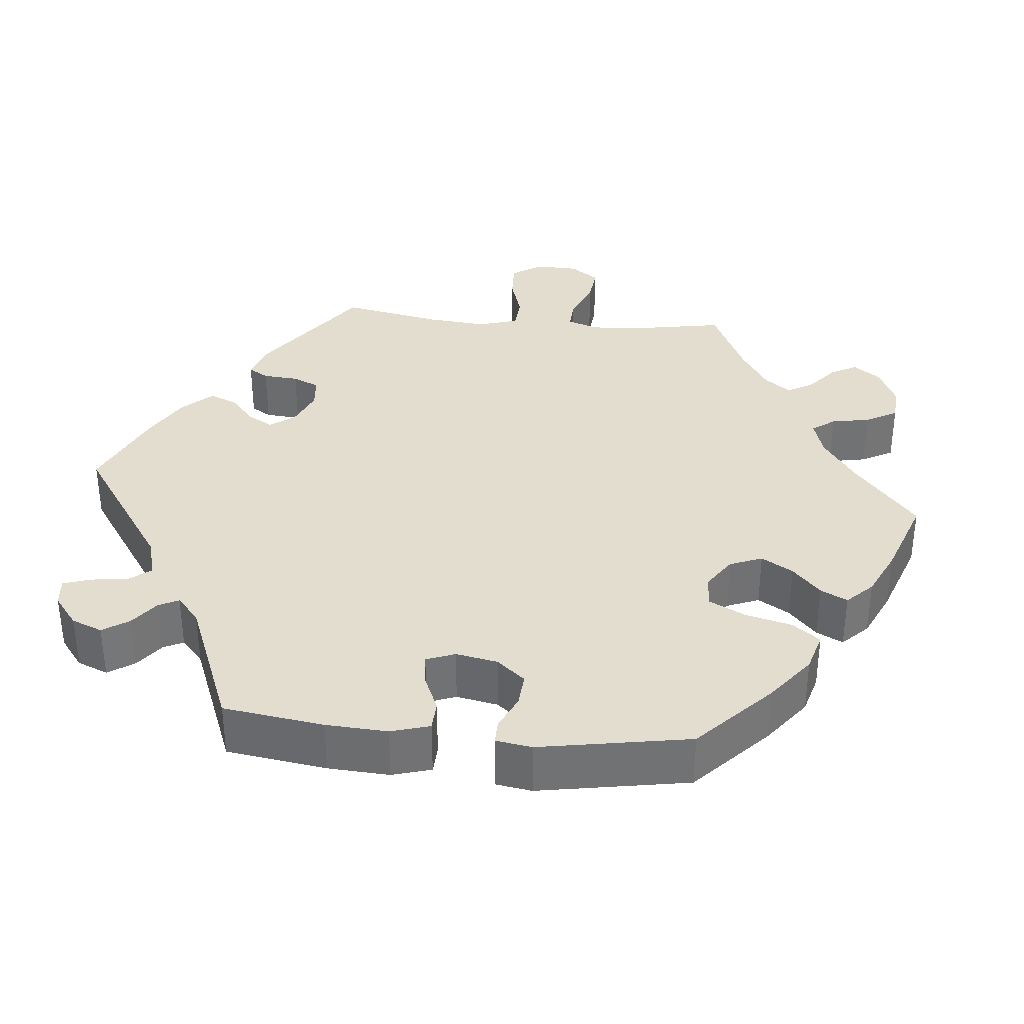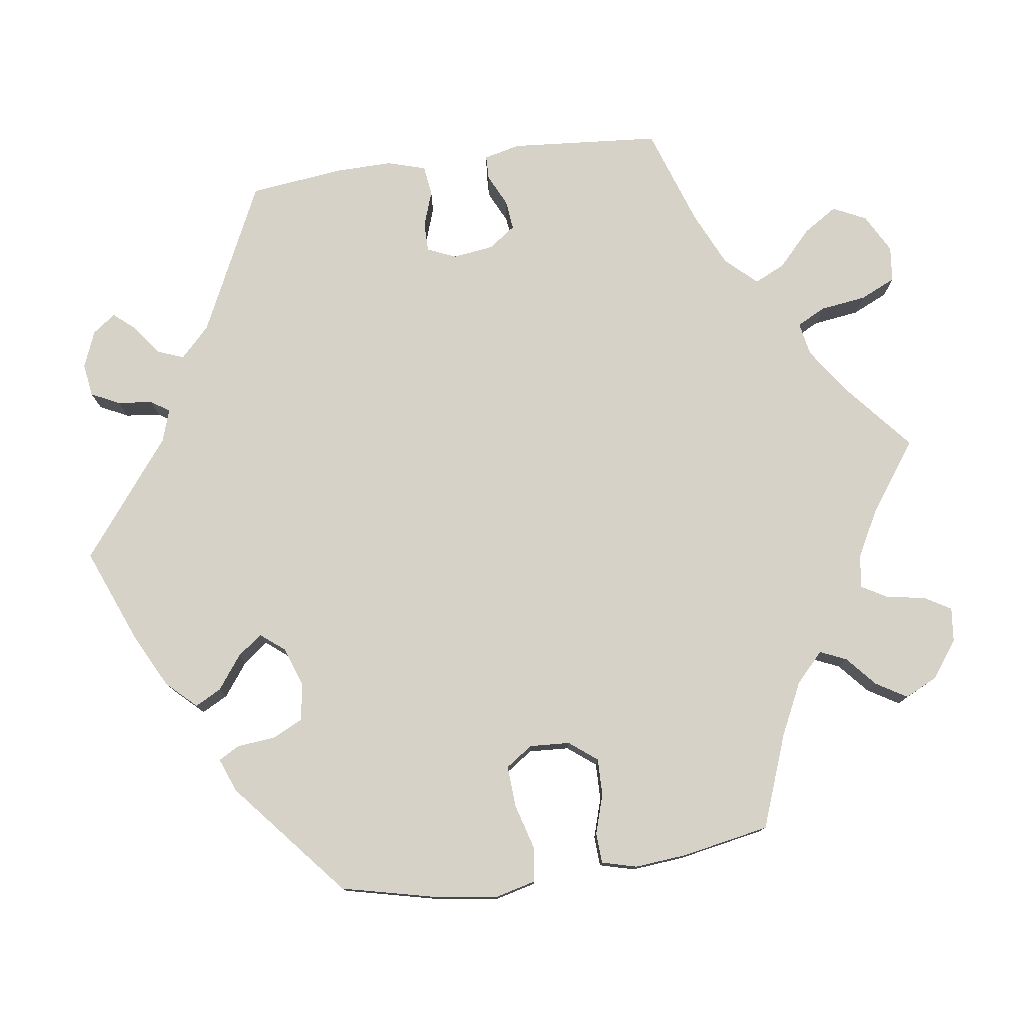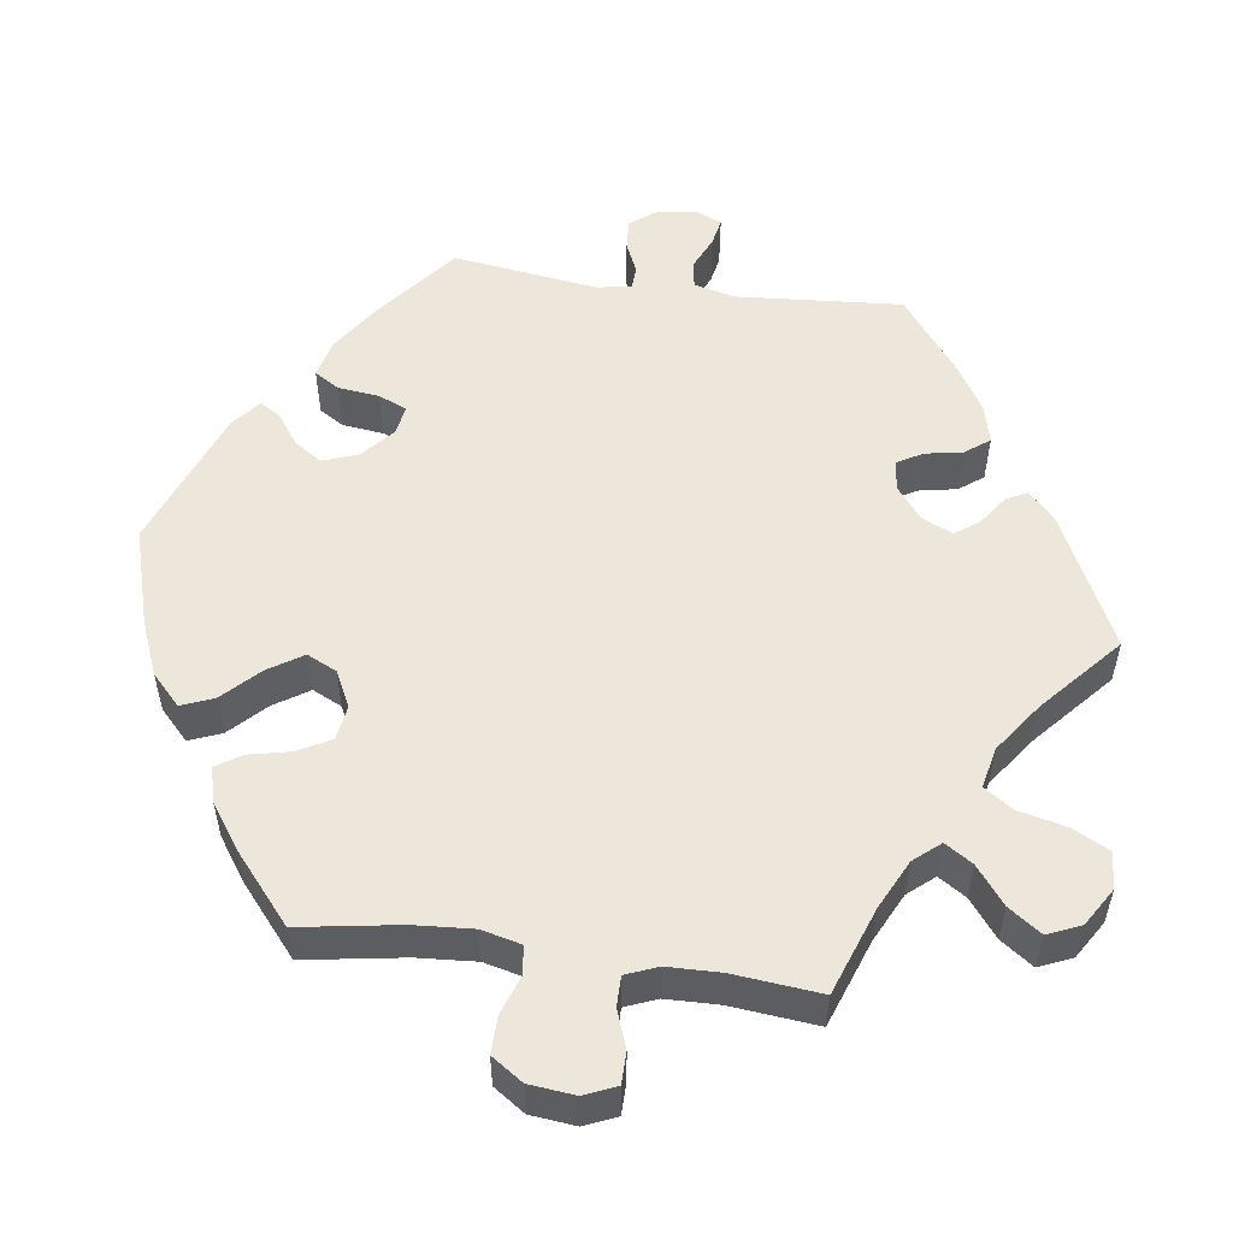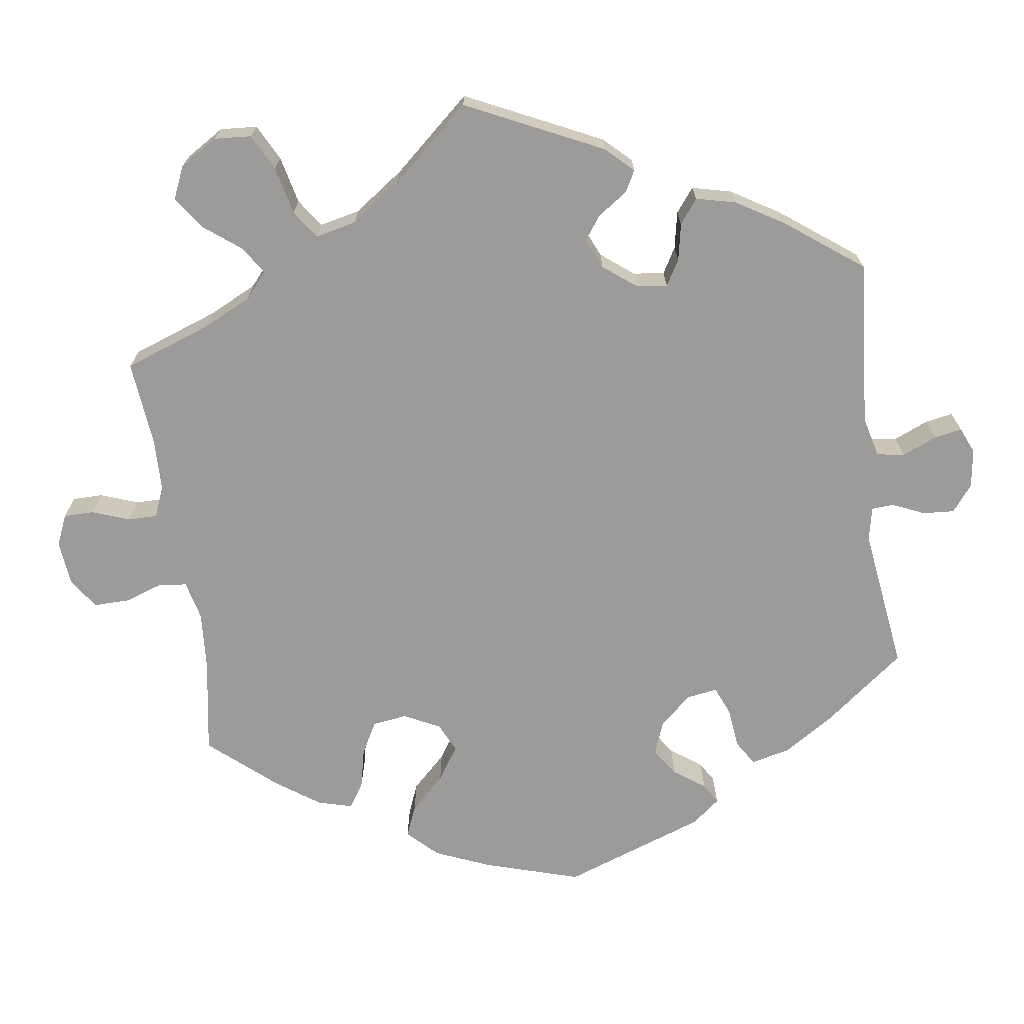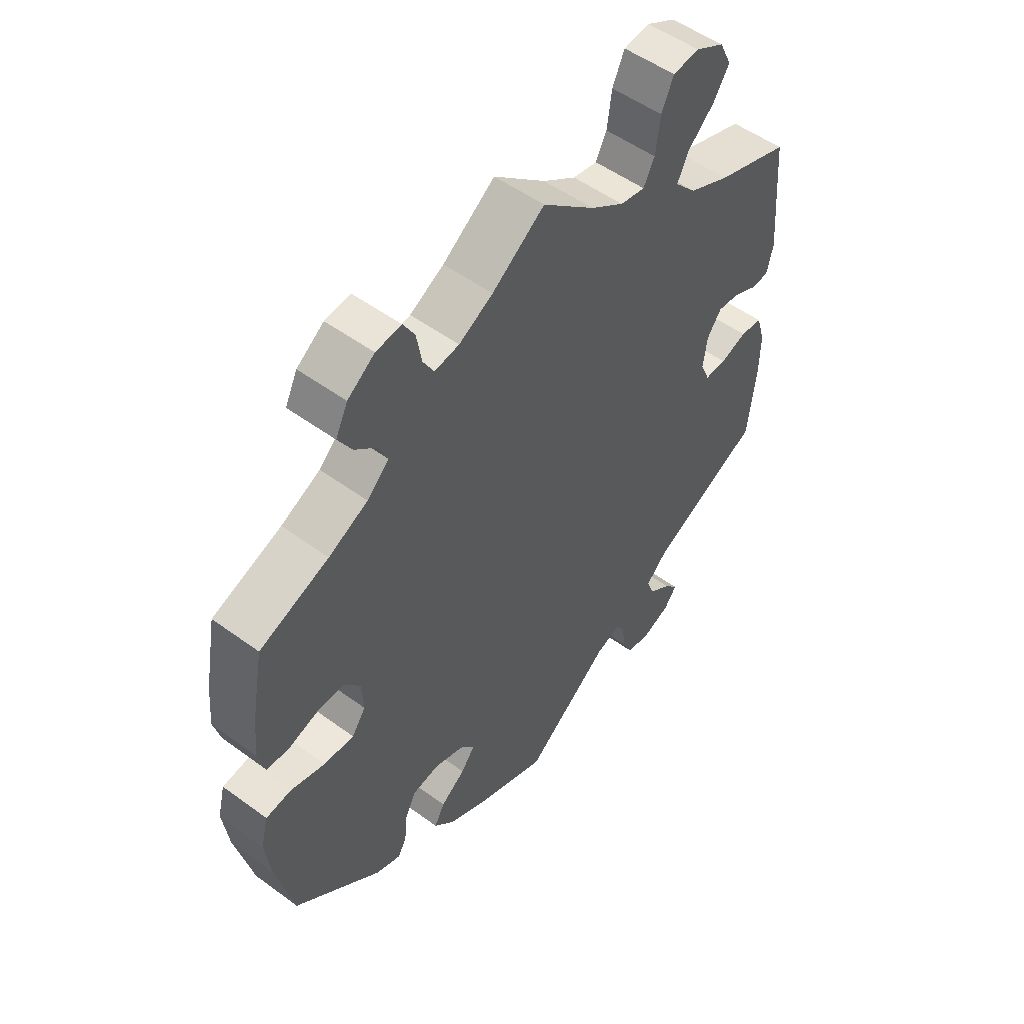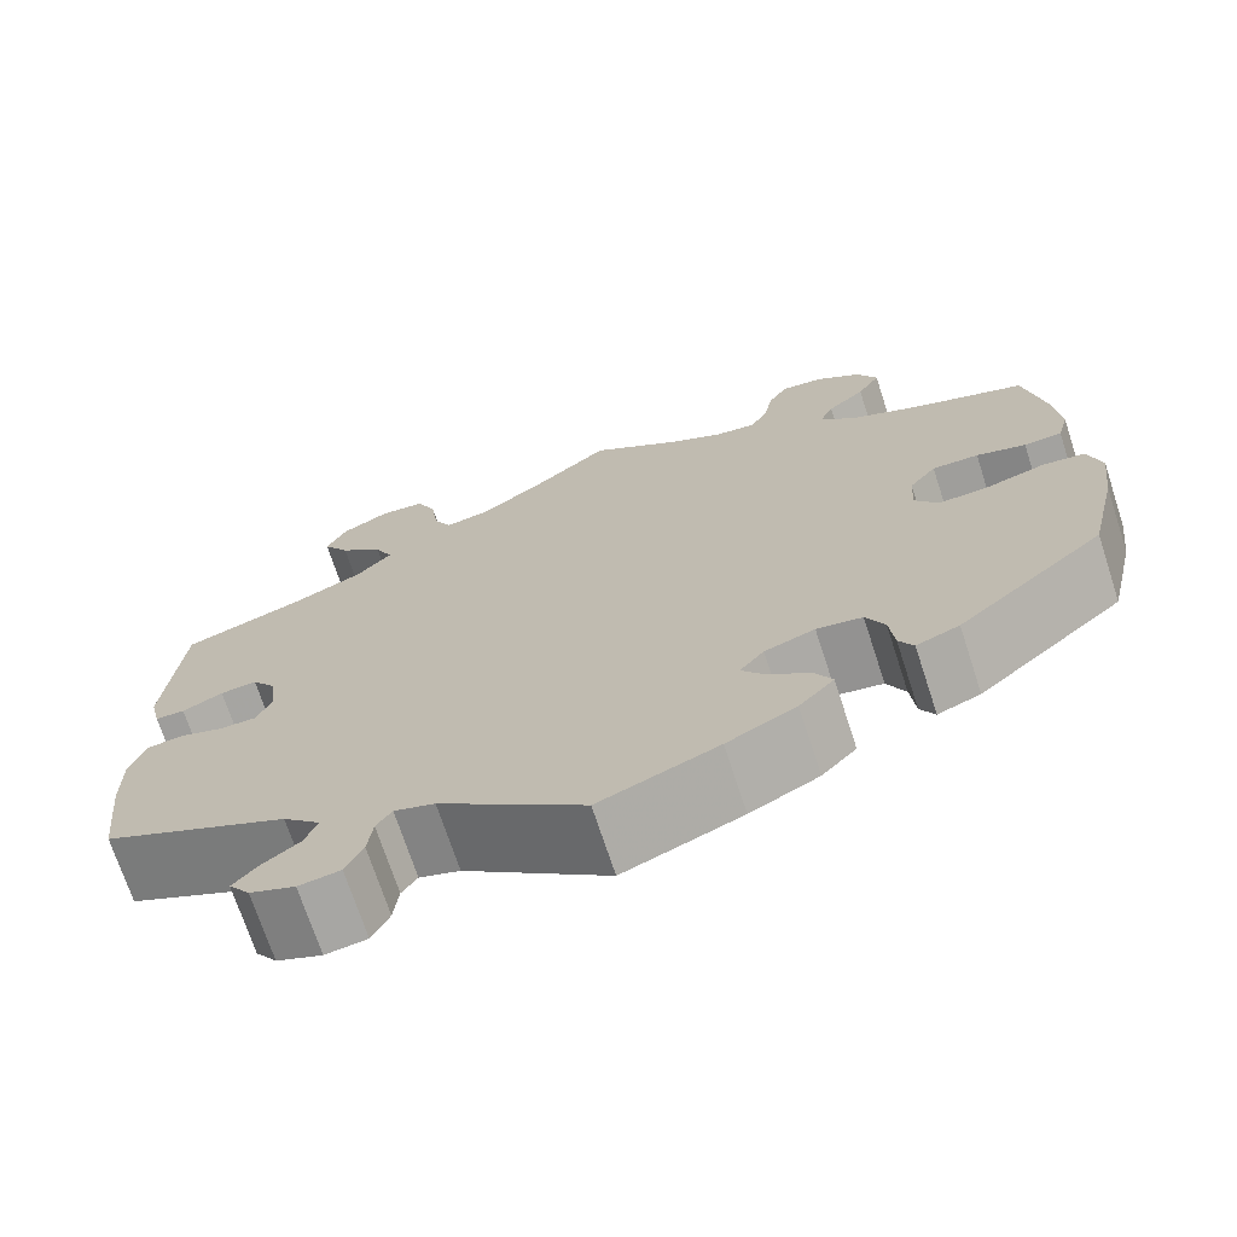
<metadata>
{"format":"obj","ext":"obj","renderer":"f3d","projection":"perspective","resolution":1024,"background":"white","views":[{"elev":34.8,"azim":-144.3,"up":"+Y"},{"elev":77.8,"azim":-98.1,"up":"+Y"},{"elev":53.0,"azim":-21.9,"up":"+Y"},{"elev":-69.8,"azim":67.9,"up":"+Y"},{"elev":52.4,"azim":-51.7,"up":"+Z"},{"elev":-71.3,"azim":-161.9,"up":"+Z"}]}
</metadata>
<code>
v 0.091 0.07 0.501
v 0.149 0.07 0.462
v 0.192 0.07 0.454
v 0.211 0.07 0.491
v 0.219 0.07 0.551
v 0.24 0.07 0.597
v 0.286 0.07 0.602
v 0.336 0.07 0.575
v 0.357 0.07 0.532
v 0.329 0.07 0.488
v 0.283 0.07 0.445
v 0.264 0.07 0.405
v 0.301 0.07 0.365
v 0.373 0.07 0.332
v 0.5 0.07 0.289
v 0.516 0.07 0.095
v 0.505 0.07 0.048
v 0.474 0.07 0.047
v 0.432 0.07 0.067
v 0.394 0.07 0.071
v 0.369 0.07 0.036
v 0.362 0.07 -0.017
v 0.378 0.07 -0.054
v 0.416 0.07 -0.054
v 0.462 0.07 -0.038
v 0.501 0.07 -0.043
v 0.516 0.07 -0.093
v 0.515 0.07 -0.165
v 0.501 0.07 -0.288
v 0.307 0.07 -0.381
v 0.268 0.07 -0.419
v 0.281 0.07 -0.453
v 0.32 0.07 -0.482
v 0.344 0.07 -0.51
v 0.322 0.07 -0.54
v 0.275 0.07 -0.559
v 0.232 0.07 -0.553
v 0.214 0.07 -0.516
v 0.209 0.07 -0.471
v 0.193 0.07 -0.447
v 0.151 0.07 -0.461
v 0.001 0.07 -0.578
v -0.121 0.07 -0.529
v -0.192 0.07 -0.493
v -0.228 0.07 -0.455
v -0.21 0.07 -0.421
v -0.167 0.07 -0.389
v -0.143 0.07 -0.357
v -0.168 0.07 -0.326
v -0.22 0.07 -0.308
v -0.267 0.07 -0.316
v -0.286 0.07 -0.355
v -0.291 0.07 -0.405
v -0.306 0.07 -0.432
v -0.35 0.07 -0.415
v -0.501 0.07 -0.288
v -0.531 0.07 -0.16
v -0.541 0.07 -0.083
v -0.528 0.07 -0.031
v -0.484 0.07 -0.025
v -0.424 0.07 -0.042
v -0.371 0.07 -0.045
v -0.347 0.07 -0.01
v -0.35 0.07 0.042
v -0.378 0.07 0.078
v -0.426 0.07 0.077
v -0.477 0.07 0.061
v -0.516 0.07 0.063
v -0.528 0.07 0.108
v -0.522 0.07 0.176
v -0.501 0.07 0.289
v -0.381 0.07 0.334
v -0.313 0.07 0.367
v -0.275 0.07 0.403
v -0.29 0.07 0.437
v -0.329 0.07 0.471
v -0.353 0.07 0.511
v -0.332 0.07 0.554
v -0.285 0.07 0.588
v -0.241 0.07 0.593
v -0.221 0.07 0.559
v -0.212 0.07 0.508
v -0.193 0.07 0.475
v -0.15 0.07 0.481
v -0.091 0.07 0.513
v 0 0.07 0.578
v 0.091 0 0.501
v 0.149 0 0.462
v 0.192 0 0.454
v 0.211 0 0.491
v 0.219 0 0.551
v 0.24 0 0.597
v 0.286 0 0.602
v 0.336 0 0.575
v 0.357 0 0.532
v 0.329 0 0.488
v 0.283 0 0.445
v 0.264 0 0.405
v 0.301 0 0.365
v 0.373 0 0.332
v 0.5 0 0.289
v 0.516 0 0.095
v 0.505 0 0.048
v 0.474 0 0.047
v 0.432 0 0.067
v 0.394 0 0.071
v 0.369 0 0.036
v 0.362 0 -0.017
v 0.378 0 -0.054
v 0.416 0 -0.054
v 0.462 0 -0.038
v 0.501 0 -0.043
v 0.516 0 -0.093
v 0.515 0 -0.165
v 0.501 0 -0.288
v 0.307 0 -0.381
v 0.268 0 -0.419
v 0.281 0 -0.453
v 0.32 0 -0.482
v 0.344 0 -0.51
v 0.322 0 -0.54
v 0.275 0 -0.559
v 0.232 0 -0.553
v 0.214 0 -0.516
v 0.209 0 -0.471
v 0.193 0 -0.447
v 0.151 0 -0.461
v 0.001 0 -0.578
v -0.121 0 -0.529
v -0.192 0 -0.493
v -0.228 0 -0.455
v -0.21 0 -0.421
v -0.167 0 -0.389
v -0.143 0 -0.357
v -0.168 0 -0.326
v -0.22 0 -0.308
v -0.267 0 -0.316
v -0.286 0 -0.355
v -0.291 0 -0.405
v -0.306 0 -0.432
v -0.35 0 -0.415
v -0.501 0 -0.288
v -0.531 0 -0.16
v -0.541 0 -0.083
v -0.528 0 -0.031
v -0.484 0 -0.025
v -0.424 0 -0.042
v -0.371 0 -0.045
v -0.347 0 -0.01
v -0.35 0 0.042
v -0.378 0 0.078
v -0.426 0 0.077
v -0.477 0 0.061
v -0.516 0 0.063
v -0.528 0 0.108
v -0.522 0 0.176
v -0.501 0 0.289
v -0.381 0 0.334
v -0.313 0 0.367
v -0.275 0 0.403
v -0.29 0 0.437
v -0.329 0 0.471
v -0.353 0 0.511
v -0.332 0 0.554
v -0.285 0 0.588
v -0.241 0 0.593
v -0.221 0 0.559
v -0.212 0 0.508
v -0.193 0 0.475
v -0.15 0 0.481
v -0.091 0 0.513
v 0 0 0.578
f 85 86 1
f 84 85 1 2
f 83 84 2 3
f 79 80 81 82
f 79 82 83
f 78 79 83
f 75 76 77 78
f 74 75 78 83
f 73 74 83 3
f 69 70 71 72
f 69 72 73 3
f 66 67 68 69
f 65 66 69 3
f 58 59 60 61
f 58 61 62
f 57 58 62
f 56 57 62
f 55 56 62 63
f 52 53 54 55
f 51 52 55 63
f 44 45 46 47
f 44 47 48
f 41 42 43 44
f 40 41 44 48
f 36 37 38 39
f 36 39 40
f 35 36 40
f 32 33 34 35
f 32 35 40
f 31 32 40 48
f 27 28 29 30
f 24 25 26 27
f 23 24 27 30
f 22 23 30 31
f 16 17 18 19
f 14 15 16 19
f 13 14 19 20
f 12 13 20 21
f 8 9 10 11
f 8 11 12
f 7 8 12
f 4 5 6 7
f 3 4 7 12
f 64 65 3 12
f 50 51 63 64
f 49 50 64 12
f 22 31 48 49
f 12 21 22 49
f 87 172 171
f 88 87 171 170
f 89 88 170 169
f 168 167 166 165
f 169 168 165
f 169 165 164
f 164 163 162 161
f 169 164 161 160
f 89 169 160 159
f 158 157 156 155
f 89 159 158 155
f 155 154 153 152
f 89 155 152 151
f 147 146 145 144
f 148 147 144
f 148 144 143
f 148 143 142
f 149 148 142 141
f 141 140 139 138
f 149 141 138 137
f 133 132 131 130
f 134 133 130
f 130 129 128 127
f 134 130 127 126
f 125 124 123 122
f 126 125 122
f 126 122 121
f 121 120 119 118
f 126 121 118
f 134 126 118 117
f 116 115 114 113
f 113 112 111 110
f 116 113 110 109
f 117 116 109 108
f 105 104 103 102
f 105 102 101 100
f 106 105 100 99
f 107 106 99 98
f 97 96 95 94
f 98 97 94
f 98 94 93
f 93 92 91 90
f 98 93 90 89
f 98 89 151 150
f 150 149 137 136
f 98 150 136 135
f 135 134 117 108
f 135 108 107 98
f 1 87 88 2
f 2 88 89 3
f 3 89 90 4
f 4 90 91 5
f 5 91 92 6
f 6 92 93 7
f 7 93 94 8
f 8 94 95 9
f 9 95 96 10
f 10 96 97 11
f 11 97 98 12
f 12 98 99 13
f 13 99 100 14
f 14 100 101 15
f 15 101 102 16
f 16 102 103 17
f 17 103 104 18
f 18 104 105 19
f 19 105 106 20
f 20 106 107 21
f 21 107 108 22
f 22 108 109 23
f 23 109 110 24
f 24 110 111 25
f 25 111 112 26
f 26 112 113 27
f 27 113 114 28
f 28 114 115 29
f 29 115 116 30
f 30 116 117 31
f 31 117 118 32
f 32 118 119 33
f 33 119 120 34
f 34 120 121 35
f 35 121 122 36
f 36 122 123 37
f 37 123 124 38
f 38 124 125 39
f 39 125 126 40
f 40 126 127 41
f 41 127 128 42
f 42 128 129 43
f 43 129 130 44
f 44 130 131 45
f 45 131 132 46
f 46 132 133 47
f 47 133 134 48
f 48 134 135 49
f 49 135 136 50
f 50 136 137 51
f 51 137 138 52
f 52 138 139 53
f 53 139 140 54
f 54 140 141 55
f 55 141 142 56
f 56 142 143 57
f 57 143 144 58
f 58 144 145 59
f 59 145 146 60
f 60 146 147 61
f 61 147 148 62
f 62 148 149 63
f 63 149 150 64
f 64 150 151 65
f 65 151 152 66
f 66 152 153 67
f 67 153 154 68
f 68 154 155 69
f 69 155 156 70
f 70 156 157 71
f 71 157 158 72
f 72 158 159 73
f 73 159 160 74
f 74 160 161 75
f 75 161 162 76
f 76 162 163 77
f 77 163 164 78
f 78 164 165 79
f 79 165 166 80
f 80 166 167 81
f 81 167 168 82
f 82 168 169 83
f 83 169 170 84
f 84 170 171 85
f 85 171 172 86
f 86 172 87 1

</code>
